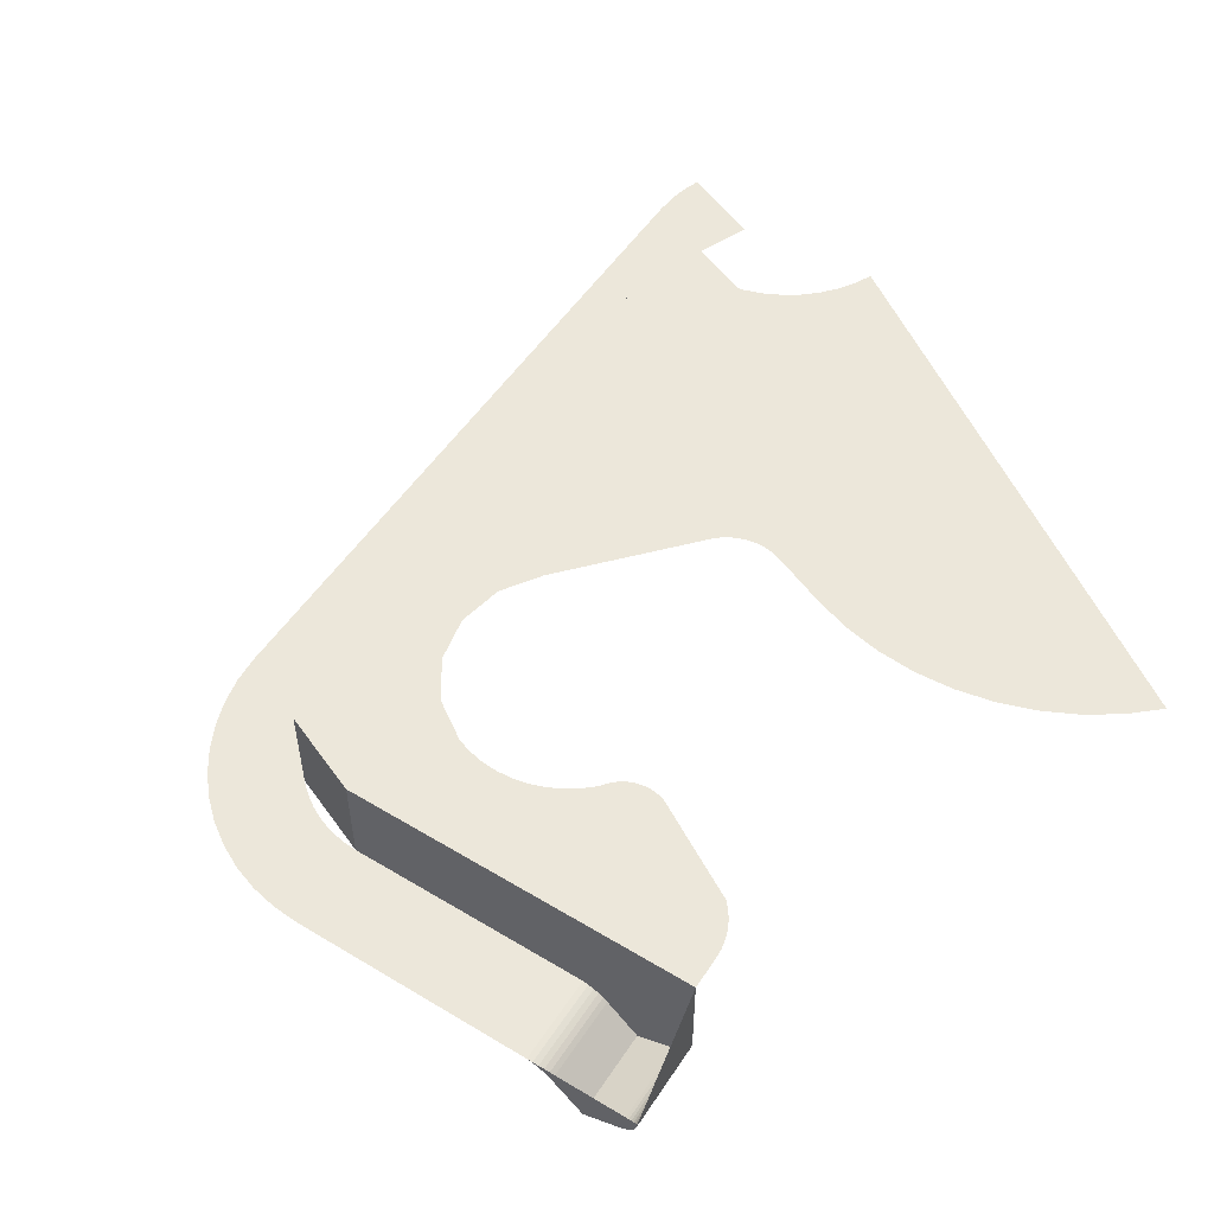
<metadata>
{"format":"obj","ext":"obj","renderer":"f3d","projection":"perspective","resolution":1024,"background":"white","views":[{"elev":53.7,"azim":-34.8,"up":"+Y"}]}
</metadata>
<code>
v -0.25 0 -0.5
v -0.03263 0 -0.5021
v 0 0 -0.5
v -0.25 0 -0.5
v -0.0647 0 -0.5085
v -0.03263 0 -0.5021
v -0.25 0 -0.5
v -0.09567 0 -0.519
v -0.0647 0 -0.5085
v -0.25 0 -0.5
v -0.125 0 -0.5335
v -0.09567 0 -0.519
v -0.25 0 -0.5
v -0.1522 0 -0.5516
v -0.125 0 -0.5335
v -0.25 0 -0.5
v -0.1768 0 -0.5732
v -0.1522 0 -0.5516
v -0.25 0 -0.5
v -0.1983 0 -0.5978
v -0.1768 0 -0.5732
v -0.25 0 -0.5
v -0.2165 0 -0.625
v -0.1983 0 -0.5978
v -0.25 0 -0.5
v -0.231 0 -0.6543
v -0.2165 0 -0.625
v -0.28 0 -0.6821
v -0.4265 0 -0.6848
v -0.403 0 -0.6927
v -0.3039 0 -0.6909
v -0.3039 0 -0.6909
v -0.403 0 -0.6927
v -0.3785 0 -0.6973
v -0.3285 0 -0.6964
v -0.3285 0 -0.6964
v -0.3785 0 -0.6973
v -0.3535 0 -0.6985
v -0.5 0 0
v -0.4957 0 0.06525
v -0.4829 0 0.1294
v -0.5 0 0
v -0.4829 0 0.1294
v -0.462 0 0.1913
v -0.5 0 0
v -0.462 0 0.1913
v -0.433 0 0.25
v -0.5 0 0
v -0.433 0 0.25
v -0.3967 0 0.3044
v -0.5 0 0
v -0.3967 0 0.3044
v -0.3535 0 0.3535
v -0.5 0 0
v -0.3535 0 0.3535
v -0.3044 0 0.3967
v -0.5 0 0
v -0.3044 0 0.3967
v -0.25 0 0.433
v -0.5 0 0
v -0.25 0 0.433
v -0.1913 0 0.462
v -0.5 0 -0.2
v -0.5009 0 -0.113
v -0.5 0 -0.1
v -0.5 0 -0.2
v -0.5034 0 -0.1259
v -0.5009 0 -0.113
v -0.5 0 -0.2
v -0.5076 0 -0.1383
v -0.5034 0 -0.1259
v -0.5 0 -0.2
v -0.5134 0 -0.15
v -0.5076 0 -0.1383
v -0.5 0 -0.2
v -0.5207 0 -0.1609
v -0.5134 0 -0.15
v -0.5 0 -0.2
v -0.5293 0 -0.1707
v -0.5207 0 -0.1609
v -0.5 0 -0.2
v -0.5391 0 -0.1793
v -0.5293 0 -0.1707
v -0.5 0 -0.2
v -0.55 0 -0.1866
v -0.5391 0 -0.1793
v -0.5 0 -0.2
v -0.5617 0 -0.1924
v -0.55 0 -0.1866
v -1.1 0 0.1
v -1.098 0 -0.0739
v -1.1 0 -0.1
v -1.1 0 0.1
v -1.093 0 -0.04824
v -1.098 0 -0.0739
v -1.1 0 0.1
v -1.085 0 -0.02346
v -1.093 0 -0.04824
v -1.1 0 0.1
v -1.073 0 0
v -1.085 0 -0.02346
v -1.1 0 0.1
v -1.059 0 0.02176
v -1.073 0 0
v -1.1 0 0.1
v -1.041 0 0.04142
v -1.059 0 0.02176
v -1.1 0 0.1
v -1.022 0 0.05868
v -1.041 0 0.04142
v -1.1 0 0.1
v -1 0 0.0732
v -1.022 0 0.05868
v -1.1 0 0.1
v -0.9765 0 0.08478
v -1 0 0.0732
v -1.1 0 -0.3
v -1.085 0 -0.1765
v -1.1 0 -0.1
v -1.1 0 -0.3
v -1.041 0 -0.2414
v -1.085 0 -0.1765
v -1.1 0 -0.3
v -0.9765 0 -0.2848
v -1.041 0 -0.2414
v -1.1 0 -0.3
v -0.9 0 -0.3
v -0.9765 0 -0.2848
v -0.7 0 -0.3
v -0.8235 0 -0.2848
v -0.9 0 -0.3
v -1.285 0 -0.1235
v -1.285 0 -0.2765
v -1.177 0 -0.3848
v -0.91 0 0.16
v -0.9106 0 0.1502
v -0.9126 0 0.1406
v -0.91 0 0.16
v -0.9126 0 0.1406
v -0.9157 0 0.1313
v -0.91 0 0.16
v -0.9157 0 0.1313
v -0.9201 0 0.1225
v -0.91 0 0.16
v -0.9201 0 0.1225
v -0.9255 0 0.1143
v -0.91 0 0.16
v -0.9255 0 0.1143
v -0.932 0 0.107
v -0.91 0 0.16
v -0.932 0 0.107
v -0.9393 0 0.1005
v -0.91 0 0.16
v -0.9393 0 0.1005
v -0.9475 0 0.09505
v -0.91 0 0.16
v -0.9475 0 0.09505
v -0.9563 0 0.09071
v -0.9345 0 0.3478
v -1.002 0 0.4155
v -0.9875 0 0.4082
v -0.9417 0 0.3625
v -0.9417 0 0.3625
v -0.9875 0 0.4082
v -0.9739 0 0.3992
v -0.9508 0 0.3761
v -0.9508 0 0.3761
v -0.9739 0 0.3992
v -0.9616 0 0.3884
v -0.28 0 -0.6821
v -0.231 0 -0.6543
v -0.25 0 -0.5
v -0.4265 0 -0.6848
v -0.7 0 -0.3
v -0.5 0 -0.2
v -0.5617 0 -0.1924
v -0.8235 0 -0.2848
v -0.4265 0 -0.6848
v -0.25 0 -0.5
v -0.5 0 -0.2
v -0.7 0 -0.3
v -0.5 0 -0.2
v -0.25 0 -0.5
v 0 0 -0.5
v -0.5 0 -0.1
v -0.4265 0 -0.6848
v -0.7 0 -0.3
v -0.9 0 -0.3
v -1.177 0 -0.3848
v -0.4265 0 -0.6848
v -0.9 0 -0.3
v -1.1 0 -0.3
v -1.1 0 -0.3
v -1.1 0 -0.1
v -1.285 0 -0.1235
v -1.177 0 -0.3848
v -1.285 0 -0.1235
v -1.1 0 -0.1
v -1.1 0 0.1
v -0.5 0 0
v -0.5 0 -0.1
v 0 0 -0.5
v -0.1913 0 0.462
v -0.9765 0 0.08478
v -0.9563 0 0.09071
v -0.91 0 0.16
v -1.1 0 0.1
v -1.1 0 0.1
v -0.91 0 0.16
v -0.9345 0 0.3478
v -1.002 0 0.4155
v -1.053 0 0.4365
v -1.285 0 -0.1235
v -1.1 0 0.1
v -1.002 0 0.4155
v -0.403 -0.175 -0.6927
v -0.403 0 -0.6927
v -0.4265 0 -0.6848
v -0.4265 -0.175 -0.6848
v -0.3785 -0.175 -0.6973
v -0.3785 0 -0.6973
v -0.403 0 -0.6927
v -0.403 -0.175 -0.6927
v -0.3535 -0.175 -0.6985
v -0.3535 0 -0.6985
v -0.3785 0 -0.6973
v -0.3785 -0.175 -0.6973
v -0.3285 -0.175 -0.6964
v -0.3285 0 -0.6964
v -0.3535 0 -0.6985
v -0.3535 -0.175 -0.6985
v -0.3039 -0.175 -0.6909
v -0.3039 0 -0.6909
v -0.3285 0 -0.6964
v -0.3285 -0.175 -0.6964
v -0.28 -0.175 -0.6821
v -0.28 0 -0.6821
v -0.3039 0 -0.6909
v -0.3039 -0.175 -0.6909
v 0 -0.175 -0.5
v -0.03263 -0.175 -0.5021
v -0.03263 0 -0.5021
v 0 0 -0.5
v -0.03263 -0.175 -0.5021
v -0.0647 -0.175 -0.5085
v -0.0647 0 -0.5085
v -0.03263 0 -0.5021
v -0.0647 -0.175 -0.5085
v -0.09567 -0.175 -0.519
v -0.09567 0 -0.519
v -0.0647 0 -0.5085
v -0.09567 -0.175 -0.519
v -0.125 -0.175 -0.5335
v -0.125 0 -0.5335
v -0.09567 0 -0.519
v -0.125 -0.175 -0.5335
v -0.1522 -0.175 -0.5516
v -0.1522 0 -0.5516
v -0.125 0 -0.5335
v -0.1522 -0.175 -0.5516
v -0.1768 -0.175 -0.5732
v -0.1768 0 -0.5732
v -0.1522 0 -0.5516
v -0.1768 -0.175 -0.5732
v -0.1983 -0.175 -0.5978
v -0.1983 0 -0.5978
v -0.1768 0 -0.5732
v -0.1983 -0.175 -0.5978
v -0.2165 -0.175 -0.625
v -0.2165 0 -0.625
v -0.1983 0 -0.5978
v -0.2165 -0.175 -0.625
v -0.231 -0.175 -0.6543
v -0.231 0 -0.6543
v -0.2165 0 -0.625
v -1.285 0 -0.2765
v -1.285 0 -0.1235
v -1.285 -0.175 -0.1235
v -1.285 -0.175 -0.2765
v -1.177 0 -0.3848
v -1.285 0 -0.2765
v -1.285 -0.175 -0.2765
v -1.177 -0.175 -0.3848
v -0.28 0 -0.6821
v -0.28 -0.175 -0.6821
v -0.231 -0.175 -0.6543
v -0.231 0 -0.6543
v -1.177 0 -0.3848
v -1.177 -0.175 -0.3848
v -0.4265 -0.175 -0.6848
v -0.4265 0 -0.6848
v -1.285 -0.175 -0.1235
v -1.285 0 -0.1235
v -1.053 0 0.4365
v -1.129 -0.175 0.2517
v -1.101 -0.175 0.321
v -1.129 -0.175 0.2517
v -1.053 0 0.4365
v -1.101 -0.175 0.321
v -1.053 0 0.4365
v -1.053 -0.175 0.4365
v -1.377 -0.175 -0.0852
v -1.39 -0.175 -0.1224
v -1.293 -0.175 -0.1482
v -1.285 -0.175 -0.1235
v -1.39 -0.175 -0.1224
v -1.397 -0.175 -0.1608
v -1.298 -0.175 -0.1739
v -1.293 -0.175 -0.1482
v -1.397 -0.175 -0.1608
v -1.4 -0.175 -0.2
v -1.3 -0.175 -0.2
v -1.298 -0.175 -0.1739
v -1.4 -0.175 -0.2
v -1.397 -0.175 -0.2392
v -1.298 -0.175 -0.2261
v -1.3 -0.175 -0.2
v -1.397 -0.175 -0.2392
v -1.39 -0.175 -0.2777
v -1.293 -0.175 -0.2518
v -1.298 -0.175 -0.2261
v -1.39 -0.175 -0.2777
v -1.377 -0.175 -0.3148
v -1.285 -0.175 -0.2765
v -1.293 -0.175 -0.2518
v -1.377 -0.175 -0.3148
v -1.36 -0.175 -0.35
v -1.273 -0.175 -0.3
v -1.285 -0.175 -0.2765
v -1.36 -0.175 -0.35
v -1.338 -0.175 -0.3826
v -1.259 -0.175 -0.3217
v -1.273 -0.175 -0.3
v -1.338 -0.175 -0.3826
v -1.312 -0.175 -0.4121
v -1.241 -0.175 -0.3414
v -1.259 -0.175 -0.3217
v -1.312 -0.175 -0.4121
v -1.283 -0.175 -0.438
v -1.222 -0.175 -0.3587
v -1.241 -0.175 -0.3414
v -1.283 -0.175 -0.438
v -1.25 -0.175 -0.4598
v -1.2 -0.175 -0.3732
v -1.222 -0.175 -0.3587
v -1.25 -0.175 -0.4598
v -1.215 -0.175 -0.4772
v -1.177 -0.175 -0.3848
v -1.2 -0.175 -0.3732
v -1.423 -0.175 -0.06606
v -1.438 -0.175 -0.1094
v -1.39 -0.175 -0.1224
v -1.377 -0.175 -0.0852
v -1.438 -0.175 -0.1094
v -1.447 -0.175 -0.1543
v -1.397 -0.175 -0.1608
v -1.39 -0.175 -0.1224
v -1.447 -0.175 -0.1543
v -1.45 -0.175 -0.2
v -1.4 -0.175 -0.2
v -1.397 -0.175 -0.1608
v -1.45 -0.175 -0.2
v -1.447 -0.175 -0.2457
v -1.397 -0.175 -0.2392
v -1.4 -0.175 -0.2
v -1.447 -0.175 -0.2457
v -1.438 -0.175 -0.2906
v -1.39 -0.175 -0.2777
v -1.397 -0.175 -0.2392
v -1.438 -0.175 -0.2906
v -1.423 -0.175 -0.3339
v -1.377 -0.175 -0.3148
v -1.39 -0.175 -0.2777
v -1.423 -0.175 -0.3339
v -1.403 -0.175 -0.375
v -1.36 -0.175 -0.35
v -1.377 -0.175 -0.3148
v -1.403 -0.175 -0.375
v -1.378 -0.175 -0.4131
v -1.338 -0.175 -0.3826
v -1.36 -0.175 -0.35
v -1.378 -0.175 -0.4131
v -1.347 -0.175 -0.4475
v -1.312 -0.175 -0.4121
v -1.338 -0.175 -0.3826
v -1.347 -0.175 -0.4475
v -1.313 -0.175 -0.4777
v -1.283 -0.175 -0.438
v -1.312 -0.175 -0.4121
v -1.313 -0.175 -0.4777
v -1.275 -0.175 -0.5031
v -1.25 -0.175 -0.4598
v -1.283 -0.175 -0.438
v -1.275 -0.175 -0.5031
v -1.234 -0.175 -0.5234
v -1.215 -0.175 -0.4772
v -1.25 -0.175 -0.4598
v -0.403 -0.175 -0.6927
v -0.4265 -0.175 -0.6848
v -0.251 -0.175 -0.7575
v -0.3785 -0.175 -0.6973
v -0.403 -0.175 -0.6927
v -0.251 -0.175 -0.7575
v -0.3535 -0.175 -0.6985
v -0.3785 -0.175 -0.6973
v -0.251 -0.175 -0.7575
v -0.3285 -0.175 -0.6964
v -0.3535 -0.175 -0.6985
v -0.251 -0.175 -0.7575
v -0.3039 -0.175 -0.6909
v -0.3285 -0.175 -0.6964
v -0.251 -0.175 -0.7575
v -0.28 -0.175 -0.6821
v -0.3039 -0.175 -0.6909
v -0.251 -0.175 -0.7575
v 0 -0.175 -0.5
v -0.03263 -0.175 -0.5021
v -0.0647 -0.175 -0.5085
v 0 -0.175 -0.5
v -0.0647 -0.175 -0.5085
v -0.09567 -0.175 -0.519
v 0 -0.175 -0.5
v -0.09567 -0.175 -0.519
v -0.125 -0.175 -0.5335
v 0 -0.175 -0.5
v -0.125 -0.175 -0.5335
v -0.1522 -0.175 -0.5516
v 0 -0.175 -0.5
v -0.1522 -0.175 -0.5516
v -0.1768 -0.175 -0.5732
v 0 -0.175 -0.5
v -0.1768 -0.175 -0.5732
v -0.1983 -0.175 -0.5978
v 0 -0.175 -0.5
v -0.1983 -0.175 -0.5978
v -0.2165 -0.175 -0.625
v 0 -0.175 -0.5
v -0.2165 -0.175 -0.625
v -0.231 -0.175 -0.6543
v -0.4265 -0.175 -0.6848
v -1.215 -0.175 -0.4772
v -1.234 -0.175 -0.5234
v -0.09567 -0.175 -0.981
v -1.177 -0.175 -0.3848
v -1.215 -0.175 -0.4772
v -0.4265 -0.175 -0.6848
v -1.053 -0.175 0.4365
v -1.053 -0.1815 0.4361
v -1.192 -0.1815 0.4935
v -1.191 -0.175 0.4939
v -1.053 -0.1815 0.4361
v -1.053 -0.1879 0.4349
v -1.192 -0.1879 0.4923
v -1.192 -0.1815 0.4935
v -1.053 -0.1879 0.4349
v -1.054 -0.1941 0.433
v -1.193 -0.1941 0.4904
v -1.192 -0.1879 0.4923
v -1.054 -0.1941 0.433
v -1.055 -0.2 0.4303
v -1.194 -0.2 0.4877
v -1.193 -0.1941 0.4904
v -1.055 -0.2 0.4303
v -1.057 -0.2054 0.4269
v -1.195 -0.2054 0.4843
v -1.194 -0.2 0.4877
v -1.057 -0.2054 0.4269
v -1.058 -0.2104 0.4229
v -1.197 -0.2104 0.4803
v -1.195 -0.2054 0.4843
v -1.058 -0.2104 0.4229
v -1.06 -0.2147 0.4184
v -1.199 -0.2147 0.4758
v -1.197 -0.2104 0.4803
v -1.06 -0.2147 0.4184
v -1.062 -0.2183 0.4134
v -1.201 -0.2183 0.4708
v -1.199 -0.2147 0.4758
v -1.062 -0.2183 0.4134
v -1.065 -0.2212 0.408
v -1.203 -0.2212 0.4654
v -1.201 -0.2183 0.4708
v -1.191 -0.175 0.4939
v -1.192 -0.1815 0.4935
v -1.192 -0.1879 0.4923
v -1.191 -0.175 0.4939
v -1.192 -0.1879 0.4923
v -1.193 -0.1941 0.4904
v -1.191 -0.175 0.4939
v -1.193 -0.1941 0.4904
v -1.194 -0.2 0.4877
v -1.191 -0.175 0.4939
v -1.194 -0.2 0.4877
v -1.195 -0.2054 0.4843
v -1.191 -0.175 0.4939
v -1.195 -0.2054 0.4843
v -1.197 -0.2104 0.4803
v -1.191 -0.175 0.4939
v -1.197 -0.2104 0.4803
v -1.199 -0.2147 0.4758
v -1.191 -0.175 0.4939
v -1.199 -0.2147 0.4758
v -1.201 -0.2183 0.4708
v -1.191 -0.175 0.4939
v -1.201 -0.2183 0.4708
v -1.203 -0.2212 0.4654
v -1.053 -0.175 0.4365
v -1.053 -0.1815 0.4361
v -1.053 -0.1879 0.4349
v -1.053 -0.175 0.4365
v -1.053 -0.1879 0.4349
v -1.054 -0.1941 0.433
v -1.053 -0.175 0.4365
v -1.054 -0.1941 0.433
v -1.055 -0.2 0.4303
v -1.053 -0.175 0.4365
v -1.055 -0.2 0.4303
v -1.057 -0.2054 0.4269
v -1.053 -0.175 0.4365
v -1.057 -0.2054 0.4269
v -1.058 -0.2104 0.4229
v -1.053 -0.175 0.4365
v -1.058 -0.2104 0.4229
v -1.06 -0.2147 0.4184
v -1.053 -0.175 0.4365
v -1.06 -0.2147 0.4184
v -1.062 -0.2183 0.4134
v -1.053 -0.175 0.4365
v -1.062 -0.2183 0.4134
v -1.065 -0.2212 0.408
v -1.126 -0.1756 0.2607
v -1.264 -0.1756 0.3181
v -1.268 -0.175 0.3091
v -1.129 -0.175 0.2517
v -1.122 -0.1776 0.2696
v -1.261 -0.1776 0.327
v -1.264 -0.1756 0.3181
v -1.126 -0.1756 0.2607
v -1.118 -0.1807 0.2782
v -1.257 -0.1807 0.3356
v -1.261 -0.1776 0.327
v -1.122 -0.1776 0.2696
v -1.115 -0.185 0.2863
v -1.254 -0.185 0.3438
v -1.257 -0.1807 0.3356
v -1.118 -0.1807 0.2782
v -1.112 -0.1905 0.2939
v -1.25 -0.1905 0.3513
v -1.254 -0.185 0.3438
v -1.115 -0.185 0.2863
v -1.109 -0.197 0.3007
v -1.248 -0.197 0.3581
v -1.25 -0.1905 0.3513
v -1.112 -0.1905 0.2939
v -1.264 -0.1756 0.3181
v -1.268 -0.175 0.3091
v -1.239 -0.175 0.3784
v -1.261 -0.1776 0.327
v -1.264 -0.1756 0.3181
v -1.239 -0.175 0.3784
v -1.257 -0.1807 0.3356
v -1.261 -0.1776 0.327
v -1.239 -0.175 0.3784
v -1.254 -0.185 0.3438
v -1.257 -0.1807 0.3356
v -1.239 -0.175 0.3784
v -1.25 -0.1905 0.3513
v -1.254 -0.185 0.3438
v -1.239 -0.175 0.3784
v -1.248 -0.197 0.3581
v -1.25 -0.1905 0.3513
v -1.239 -0.175 0.3784
v -1.126 -0.1756 0.2607
v -1.129 -0.175 0.2517
v -1.101 -0.175 0.321
v -1.122 -0.1776 0.2696
v -1.126 -0.1756 0.2607
v -1.101 -0.175 0.321
v -1.118 -0.1807 0.2782
v -1.122 -0.1776 0.2696
v -1.101 -0.175 0.321
v -1.115 -0.185 0.2863
v -1.118 -0.1807 0.2782
v -1.101 -0.175 0.321
v -1.112 -0.1905 0.2939
v -1.115 -0.185 0.2863
v -1.101 -0.175 0.321
v -1.109 -0.197 0.3007
v -1.112 -0.1905 0.2939
v -1.101 -0.175 0.321
v -1.065 -0.2212 0.408
v -1.203 -0.2212 0.4654
v -1.227 -0.25 0.4071
v -1.089 -0.25 0.3497
v -1.227 -0.25 0.4071
v -1.248 -0.197 0.3581
v -1.109 -0.197 0.3007
v -1.089 -0.25 0.3497
v -1.248 -0.197 0.3581
v -1.203 -0.2212 0.4654
v -1.191 -0.175 0.4939
v -1.239 -0.175 0.3784
v -1.227 -0.25 0.4071
v -1.203 -0.2212 0.4654
v -1.248 -0.197 0.3581
v -1.065 -0.2212 0.408
v -1.109 -0.197 0.3007
v -1.101 -0.175 0.321
v -1.053 -0.175 0.4365
v -1.065 -0.2212 0.408
v -1.089 -0.25 0.3497
v -1.109 -0.197 0.3007
v -1.423 -0.175 -0.06606
v -1.377 -0.175 -0.0852
v -1.129 -0.175 0.2517
v -1.268 -0.175 0.3091
v -1.129 -0.175 0.2517
v -1.377 -0.175 -0.0852
v -1.285 -0.175 -0.1235
v -1.053 -0.175 0.4365
v -1.053 0 0.4365
v -1.191 -0.175 0.4939
v 0 -0.175 -1
v -0.03263 -0.175 -0.9979
v -0.0647 -0.175 -0.9915
v -0.09567 -0.175 -0.981
v 0 -0.175 -0.65
v 0 -0.175 -0.5
v -0.1 -0.175 -0.65
v -0.1 -0.175 -0.65
v 0 -0.175 -0.5
v -0.231 -0.175 -0.6543
v -0.1 -0.175 -0.75
v -0.1 -0.175 -0.65
v -0.231 -0.175 -0.6543
v -0.231 -0.175 -0.6543
v -0.28 -0.175 -0.6821
v -0.1 -0.175 -0.75
v -0.1 -0.175 -0.85
v -0.1 -0.175 -0.75
v -0.28 -0.175 -0.6821
v -0.28 -0.175 -0.6821
v -0.251 -0.175 -0.7575
v -0.1 -0.175 -0.85
v 0 -0.175 -1
v 0 -0.175 -0.85
v -0.1 -0.175 -0.85
v -0.09567 -0.175 -0.981
v -0.09567 -0.175 -0.981
v -0.1 -0.175 -0.85
v -0.251 -0.175 -0.7575
v -0.4265 -0.175 -0.6848
g mesh7099503
f 1 2 3
f 4 5 6
f 7 8 9
f 10 11 12
f 13 14 15
f 16 17 18
f 19 20 21
f 22 23 24
f 25 26 27
g mesh7099505
f 28 29 30
f 30 31 28
f 32 33 34
f 34 35 32
f 36 37 38
g mesh7099507
f 39 41 40
f 42 44 43
f 45 47 46
f 48 50 49
f 51 53 52
f 54 56 55
f 57 59 58
f 60 62 61
g mesh7099509
f 63 65 64
f 66 68 67
f 69 71 70
f 72 74 73
f 75 77 76
f 78 80 79
f 81 83 82
f 84 86 85
f 87 89 88
g mesh7099511
f 90 92 91
f 93 95 94
f 96 98 97
f 99 101 100
f 102 104 103
f 105 107 106
f 108 110 109
f 111 113 112
f 114 116 115
g mesh7099513
f 117 118 119
f 120 121 122
f 123 124 125
f 126 127 128
f 129 130 131
g mesh7099515
f 132 133 134
g mesh7099517
f 135 137 136
f 138 140 139
f 141 143 142
f 144 146 145
f 147 149 148
f 150 152 151
f 153 155 154
f 156 158 157
g mesh7099519
f 159 161 160
f 161 159 162
f 163 165 164
f 165 163 166
f 167 169 168
f 170 171 172
f 172 173 170
f 174 175 176
f 176 177 174
f 178 179 180
f 180 181 178
f 182 183 184
f 184 185 182
f 186 187 188
f 189 190 191
f 191 192 189
f 193 194 195
f 195 196 193
f 197 198 199
f 200 201 202
f 202 203 200
f 204 205 206
f 206 207 204
f 208 209 210
f 210 211 208
f 212 213 214
f 214 215 212
g mesh7099525
f 216 217 218
f 218 219 216
f 220 221 222
f 222 223 220
f 224 225 226
f 226 227 224
f 228 229 230
f 230 231 228
f 232 233 234
f 234 235 232
f 236 237 238
f 238 239 236
g mesh7099531
f 240 242 241
f 242 240 243
f 244 246 245
f 246 244 247
f 248 250 249
f 250 248 251
f 252 254 253
f 254 252 255
f 256 258 257
f 258 256 259
f 260 262 261
f 262 260 263
f 264 266 265
f 266 264 267
f 268 270 269
f 270 268 271
f 272 274 273
f 274 272 275
g mesh7099535
f 276 277 278
f 278 279 276
f 280 281 282
f 282 283 280
g mesh7099539
f 284 285 286
f 286 287 284
g mesh7099541
f 288 289 290
f 290 291 288
f 292 293 294
f 294 295 292
f 296 297 298
f 299 300 301
g mesh7099544
f 302 303 304
f 304 305 302
f 306 307 308
f 308 309 306
f 310 311 312
f 312 313 310
f 314 315 316
f 316 317 314
f 318 319 320
f 320 321 318
f 322 323 324
f 324 325 322
f 326 327 328
f 328 329 326
f 330 331 332
f 332 333 330
f 334 335 336
f 336 337 334
f 338 339 340
f 340 341 338
f 342 343 344
f 344 345 342
f 346 347 348
f 348 349 346
g mesh7099546
f 350 351 352
f 352 353 350
f 354 355 356
f 356 357 354
f 358 359 360
f 360 361 358
f 362 363 364
f 364 365 362
f 366 367 368
f 368 369 366
f 370 371 372
f 372 373 370
f 374 375 376
f 376 377 374
f 378 379 380
f 380 381 378
f 382 383 384
f 384 385 382
f 386 387 388
f 388 389 386
f 390 391 392
f 392 393 390
f 394 395 396
f 396 397 394
g mesh7099548
f 398 399 400
f 401 402 403
f 404 405 406
f 407 408 409
f 410 411 412
f 413 414 415
g mesh7099550
f 416 417 418
f 419 420 421
f 422 423 424
f 425 426 427
f 428 429 430
f 431 432 433
f 434 435 436
f 437 438 439
f 440 441 442
f 442 443 440
f 444 445 446
g mesh7099556
f 447 449 448
f 449 447 450
f 451 453 452
f 453 451 454
f 455 457 456
f 457 455 458
f 459 461 460
f 461 459 462
f 463 465 464
f 465 463 466
f 467 469 468
f 469 467 470
f 471 473 472
f 473 471 474
f 475 477 476
f 477 475 478
f 479 481 480
f 481 479 482
g mesh7099558
f 483 485 484
f 486 488 487
f 489 491 490
f 492 494 493
f 495 497 496
f 498 500 499
f 501 503 502
f 504 506 505
g mesh7099560
f 507 508 509
f 510 511 512
f 513 514 515
f 516 517 518
f 519 520 521
f 522 523 524
f 525 526 527
f 528 529 530
g mesh7099565
f 531 532 533
f 533 534 531
f 535 536 537
f 537 538 535
f 539 540 541
f 541 542 539
f 543 544 545
f 545 546 543
f 547 548 549
f 549 550 547
f 551 552 553
f 553 554 551
g mesh7099568
f 555 557 556
f 558 560 559
f 561 563 562
f 564 566 565
f 567 569 568
f 570 572 571
g mesh7099570
f 573 574 575
f 576 577 578
f 579 580 581
f 582 583 584
f 585 586 587
f 588 589 590
g mesh7099572
f 591 592 593
f 593 594 591
g mesh7099574
f 595 596 597
f 597 598 595
f 599 600 601
f 601 602 599
f 603 604 605
f 606 607 608
f 608 609 606
f 610 611 612
f 613 614 615
f 615 616 613
f 617 618 619
f 620 621 622
g mesh7099576
f 623 625 624
f 625 623 626
g mesh7099578
f 627 628 629
f 630 631 632
f 633 634 635
f 636 637 638
f 639 640 641
f 642 643 644
f 645 646 647
f 647 648 645
f 649 650 651
f 651 652 649

</code>
